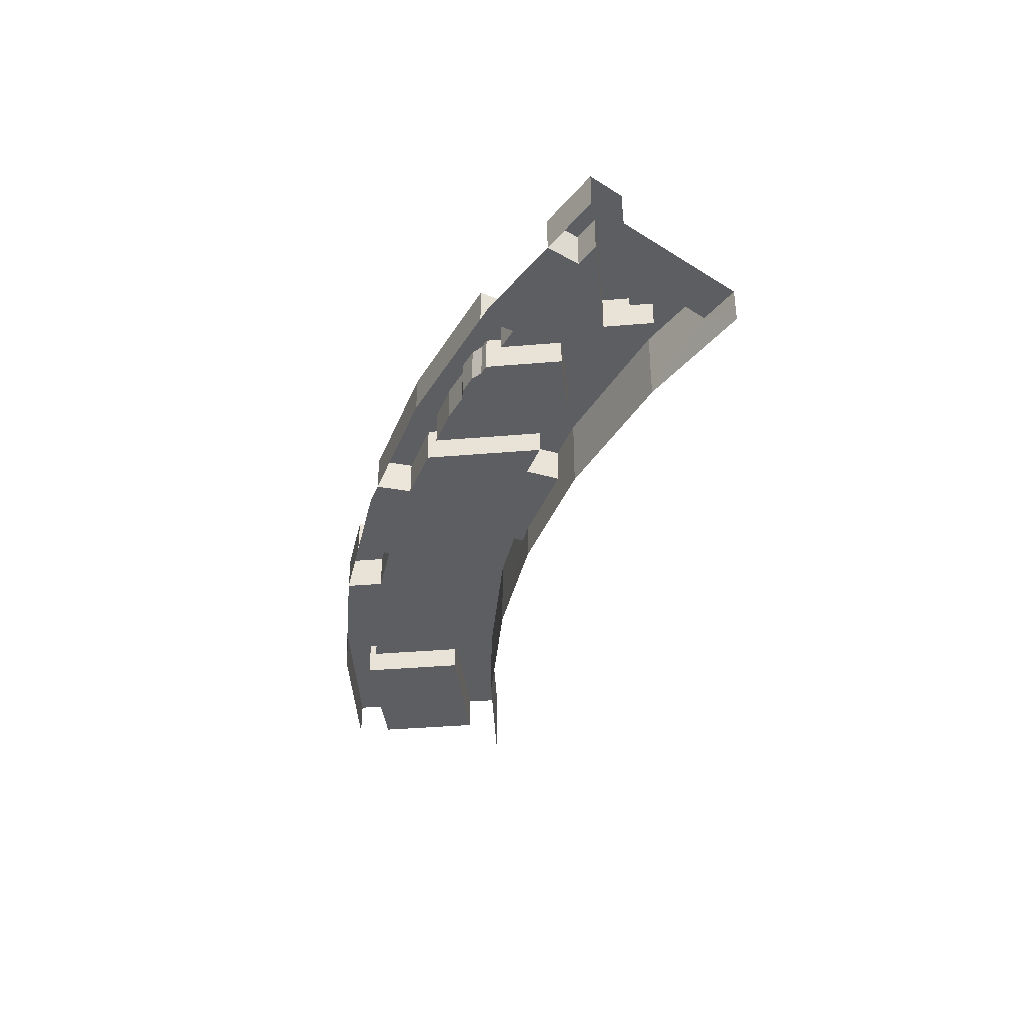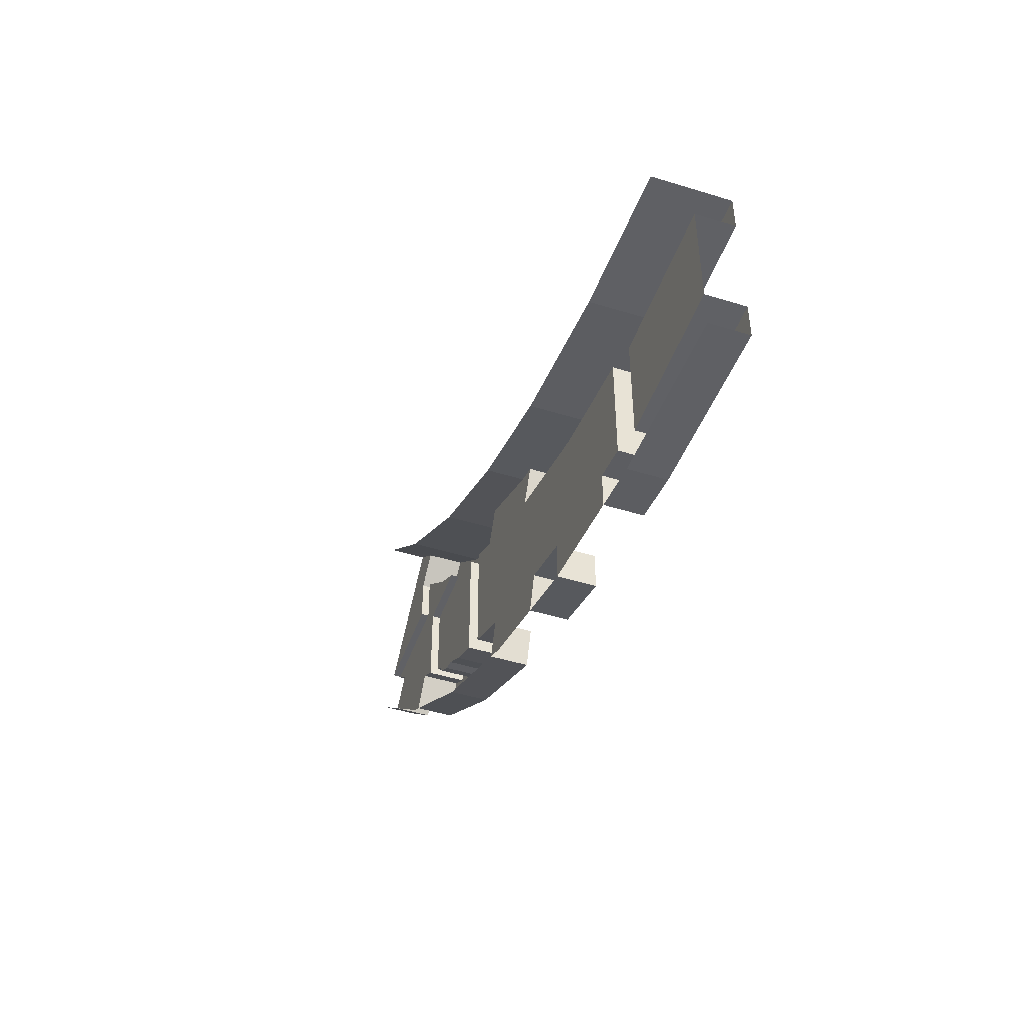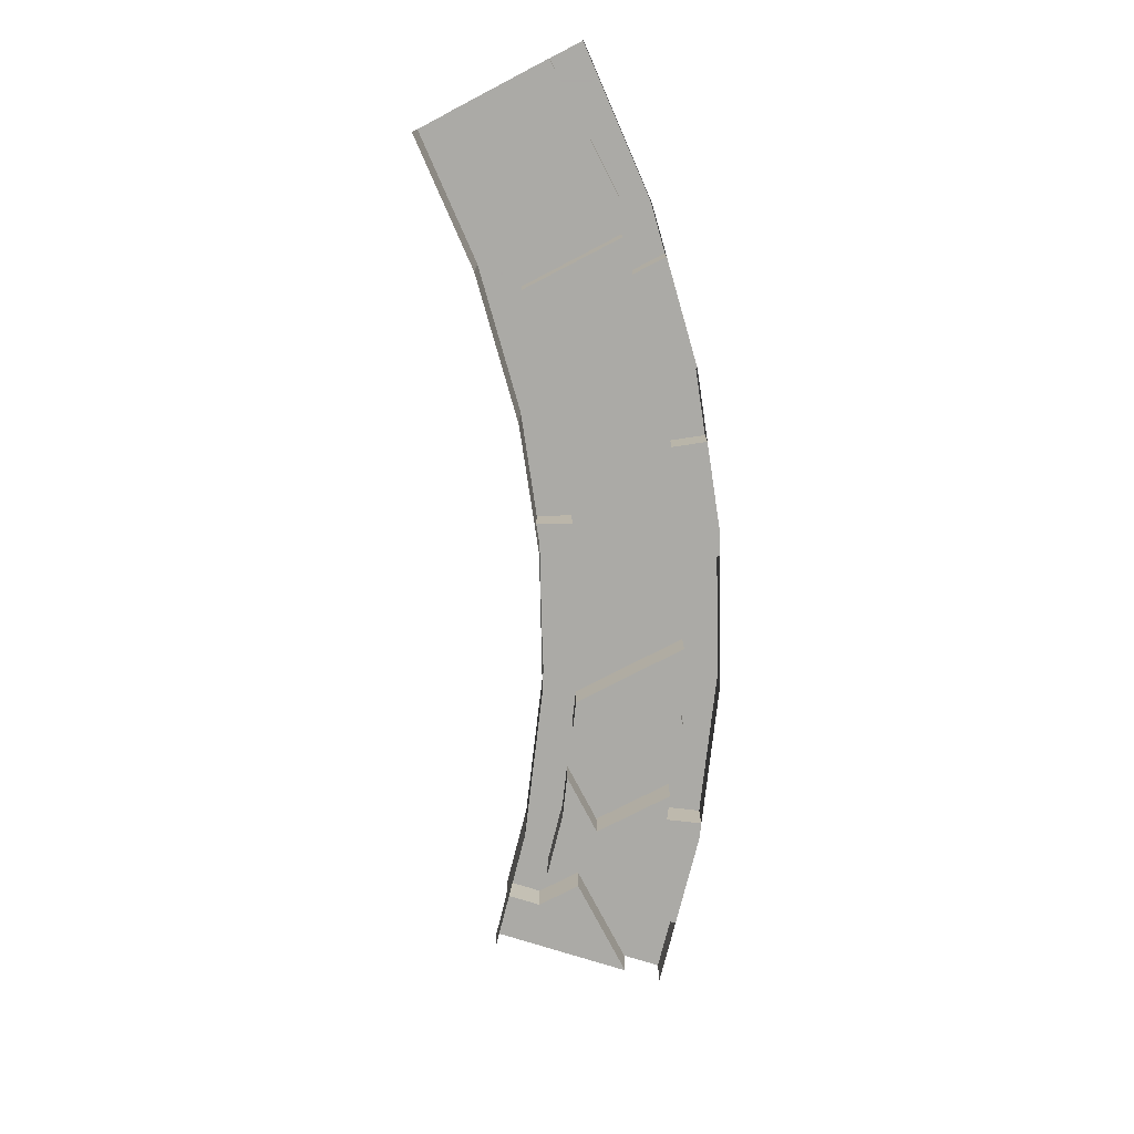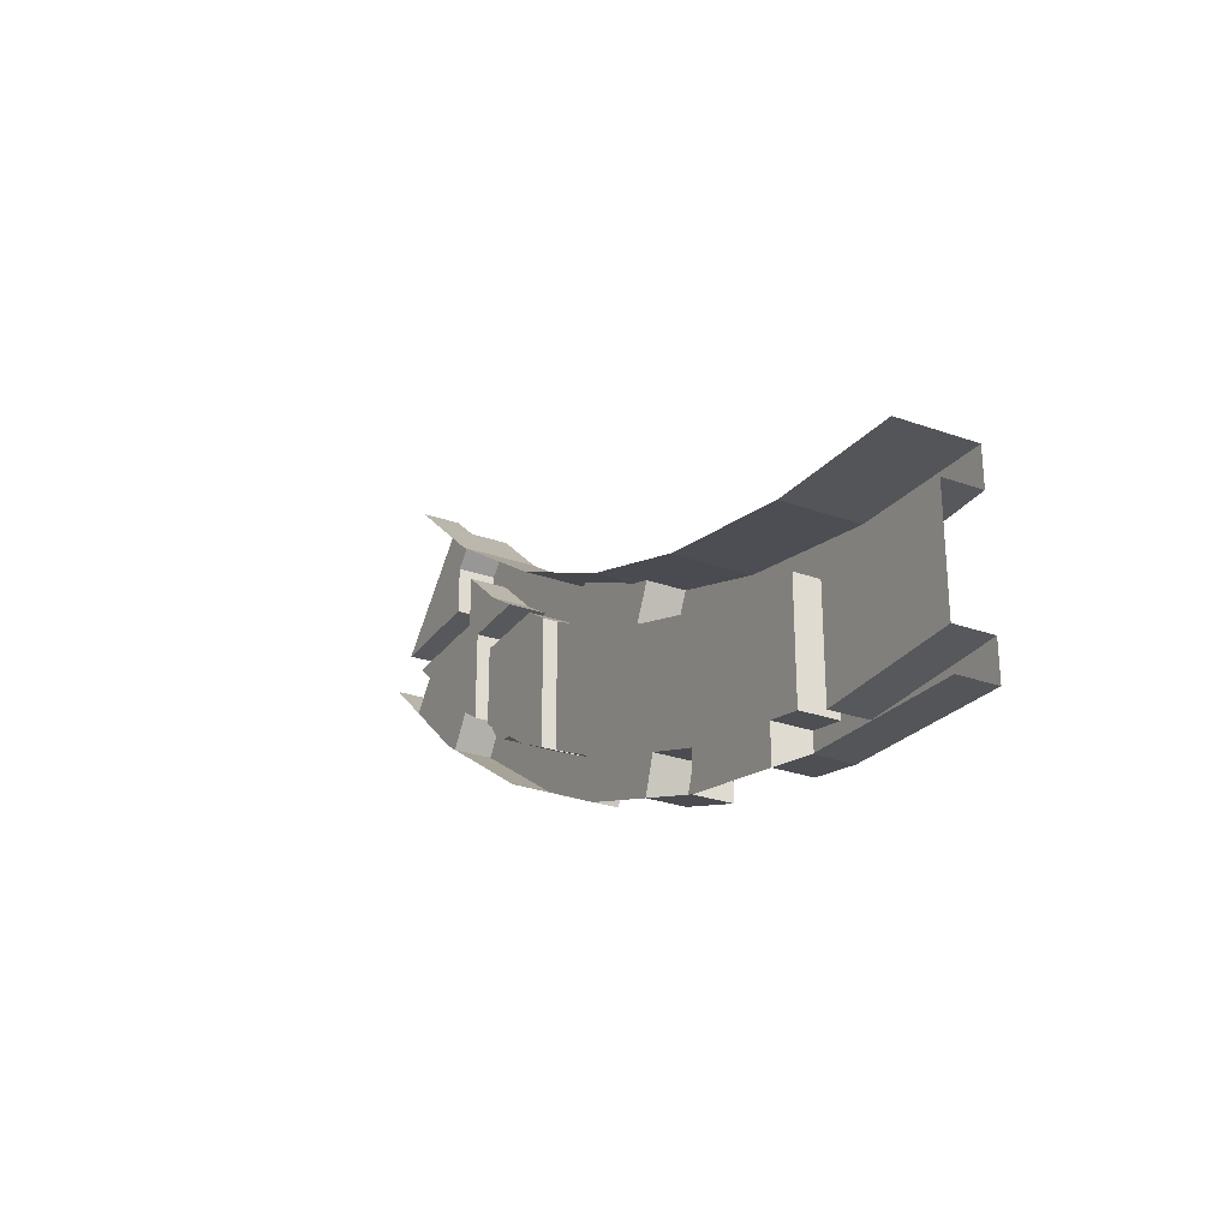
<metadata>
{"format":"obj","ext":"obj","renderer":"f3d","projection":"perspective","resolution":1024,"background":"white","views":[{"elev":-37.9,"azim":-83.8,"up":"+Y"},{"elev":-47.4,"azim":70.8,"up":"+Z"},{"elev":-75.7,"azim":117.4,"up":"+Y"},{"elev":-27.8,"azim":61.5,"up":"+Z"}]}
</metadata>
<code>
v -0.8 0 -6.8
v 0 0 -6.8
v 0 0 -7
v -0.9135 0 -6.94
v -0.783 0 -5.948
v 0 0 -6
v 0 0 -6.2
v -0.8 0 -6.2
v -1.605 0 -5.989
v -2.268 0 -5.764
v -2.179 0 -5.583
v -1.615 0 -5.777
v -1 0 -6.109
v -1.605 0 -5.989
v -1.615 0 -5.777
v -0.783 0 -5.948
v -0.8 0 -6.8
v -1 0 -6.719
v -1 0 -6.109
v -0.8 0 -6.2
v -0.8 0 -6.2
v -1 0 -6.109
v -0.783 0 -5.948
v -0.8 0 -6.8
v -0.9135 0 -6.94
v -1 0 -6.719
v -0.9135 0 -6.94
v -1.2 0 -6.883
v -1.2 0 -6.679
v -1 0 -6.719
v -1.812 0 -6.761
v -2.201 0 -6.629
v -2.137 0 -6.44
v -1.812 0 -6.551
v -3.775 0 -4.919
v -3.712 0 -4.712
v -3 0 -5.196
v -3.578 0 -5.05
v -3.712 0 -4.712
v -3.775 0 -4.919
v -4.05 0 -4.677
v -4.059 0 -4.404
v -3.8 0 -5.2
v -3.8 0 -5.622
v -3.95 0 -5.522
v -3.95 0 -5.05
v -3.8 0 -5.2
v -3.95 0 -5.05
v -3.578 0 -5.05
v -3.354 0 -5.2
v -4.181 0 -5.608
v -4.07 0 -5.442
v -3.95 0 -5.522
v -4.181 0 -5.608
v -3.95 0 -5.522
v -3.8 0 -5.622
v -3.05 0 -5.394
v -3.2 0 -5.302
v -3.354 0 -5.2
v -3 0 -5.196
v -3 0 -5.196
v -3.354 0 -5.2
v -3.578 0 -5.05
v -3.547 0 -5.791
v -3.4 0 -5.889
v -3.5 0 -6.062
v -3.615 0 -5.777
v -3.712 0 -5.712
v -3.615 0 -5.777
v -3.5 0 -6.062
v -4.181 0 -5.608
v -3.712 0 -5.712
v -4.181 0 -5.608
v -3.8 0 -5.622
v -3.75 0 -5.655
v -4.05 0 -4.677
v -4.2 0 -4.546
v -4.059 0 -4.404
v -2.857 0 -5.489
v -3.05 0 -5.394
v -3 0 -5.196
v -2.769 0 -5.31
v -2.745 0 -6.212
v -2.81 0 -6.403
v -3.05 0 -6.062
v -3.2 0 -5.988
v -3.05 0 -6.062
v -2.81 0 -6.403
v -3.5 0 -6.062
v -3.4 0 -5.889
v -3.2 0 -5.988
v -3.5 0 -6.062
v -3.05 0 -6.062
v -3.2 0 -5.988
v -3.2 0 -5.302
v -3.05 0 -5.394
v -4.535 0 -5.048
v -4.667 0 -5.198
v -4.647 0 -4.95
v -4.8 0 -4.8
v -4.647 0 -4.95
v -4.667 0 -5.198
v -4.95 0 -4.95
v -4.647 0 -4.95
v -4.8 0 -4.8
v -4.2 0 -4.8
v -4.05 0 -4.95
v -4.05 0 -4.677
v -4.05 0 -4.95
v -4.2 0 -4.8
v -4.2 0 -4.546
v -0.8 -0.2 -6.8
v 0 -0.2 -6.8
v 0 -0.2 -6.2
v -0.8 -0.2 -6.2
v -0.8 -0.2 -6.2
v 0 -0.2 -6.2
v 0 0 -6.2
v -0.8 0 -6.2
v 0 -0.2 -6.8
v -0.8 -0.2 -6.8
v -0.8 0 -6.8
v 0 0 -6.8
v -0.8 -0.2 -6.8
v -0.8 -0.2 -6.2
v -0.8 0 -6.2
v -0.8 0 -6.8
v -1 0 -6.719
v -1 -0.2 -6.719
v -1.2 -0.2 -6.679
v -1.2 0 -6.679
v -1 -0.2 -6.109
v -1 -0.2 -6.719
v -1 0 -6.719
v -1 0 -6.109
v -1.605 0 -5.989
v -1.605 -0.2 -5.989
v -1 -0.2 -6.109
v -1 0 -6.109
v -1.2 0 -6.679
v -1.2 -0.2 -6.679
v -1.2 -0.2 -6.883
v -1.2 0 -6.883
v -2.179 -0.2 -5.583
v -2.268 -0.2 -5.764
v -2.268 0 -5.764
v -2.179 0 -5.583
v -2.268 -0.2 -5.764
v -1.605 -0.2 -5.989
v -1.605 0 -5.989
v -2.268 0 -5.764
v -2.201 0 -6.629
v -2.137 0 -6.44
v -2.137 -0.2 -6.44
v -2.201 -0.2 -6.629
v -2.137 0 -6.44
v -1.812 0 -6.551
v -1.812 -0.2 -6.551
v -2.137 -0.2 -6.44
v -1.812 -0.2 -6.761
v -1.812 -0.2 -6.551
v -1.812 0 -6.551
v -1.812 0 -6.761
v -2.745 0 -6.212
v -2.81 0 -6.403
v -2.81 -0.2 -6.403
v -2.745 -0.2 -6.212
v -2.769 0 -5.31
v -2.857 0 -5.489
v -2.857 -0.2 -5.489
v -2.769 -0.2 -5.31
v -3.05 -0.2 -5.394
v -2.857 -0.2 -5.489
v -2.857 0 -5.489
v -3.05 0 -5.394
v -3.05 0 -6.062
v -3.05 -0.2 -6.062
v -3.05 -0.2 -5.394
v -3.05 0 -5.394
v -3.05 0 -6.062
v -2.745 0 -6.212
v -2.745 -0.2 -6.212
v -3.05 -0.2 -6.062
v -1.812 -0.2 -6.761
v -1.812 -0.2 -6.551
v -1.2 -0.2 -6.679
v -1.2 -0.2 -6.883
v -2.137 -0.2 -6.44
v -2.201 -0.2 -6.629
v -2.679 -0.2 -6.467
v -2.745 -0.2 -6.212
v -2.745 -0.2 -6.212
v -2.679 -0.2 -6.467
v -2.81 -0.2 -6.403
v -1.812 -0.2 -6.551
v -2.137 -0.2 -6.44
v -1.605 -0.2 -5.989
v -1.2 -0.2 -6.679
v -2.137 -0.2 -6.44
v -2.745 -0.2 -6.212
v -2.268 -0.2 -5.764
v -1.605 -0.2 -5.989
v -1 -0.2 -6.109
v -1 -0.2 -6.719
v -1.2 -0.2 -6.679
v -1.605 -0.2 -5.989
v -2.268 -0.2 -5.764
v -2.745 -0.2 -6.212
v -2.857 -0.2 -5.489
v -3.05 -0.2 -5.394
v -2.857 -0.2 -5.489
v -2.745 -0.2 -6.212
v -3.05 -0.2 -6.062
v -2.857 -0.2 -5.489
v -2.769 -0.2 -5.31
v -2.296 -0.2 -5.543
v -2.296 -0.2 -5.543
v -2.179 -0.2 -5.583
v -2.268 -0.2 -5.764
v -2.857 -0.2 -5.489
v -2.5 0 -6
v -2.3 0 -6
v -2.359 0 -6.141
v -2.5 0 -6
v -2.359 0 -6.141
v -2.5 0 -6.2
v -2.5 0 -6
v -2.5 0 -6.2
v -2.641 0 -6.141
v -2.5 0 -6
v -2.641 0 -6.141
v -2.7 0 -6
v -2.5 0 -6
v -2.7 0 -6
v -2.641 0 -5.859
v -2.5 0 -6
v -2.641 0 -5.859
v -2.5 0 -5.8
v -2.5 0 -6
v -2.5 0 -5.8
v -2.359 0 -5.859
v -2.5 0 -6
v -2.359 0 -5.859
v -2.3 0 -6
v -2.359 0 -6.141
v -2.3 0 -6
v -2.3 -0.2 -6
v -2.359 -0.2 -6.141
v -2.5 0 -6.2
v -2.359 0 -6.141
v -2.359 -0.2 -6.141
v -2.5 -0.2 -6.2
v -2.641 0 -6.141
v -2.5 0 -6.2
v -2.5 -0.2 -6.2
v -2.641 -0.2 -6.141
v -2.7 0 -6
v -2.641 0 -6.141
v -2.641 -0.2 -6.141
v -2.7 -0.2 -6
v -2.641 0 -5.859
v -2.7 0 -6
v -2.7 -0.2 -6
v -2.641 -0.2 -5.859
v -2.5 0 -5.8
v -2.641 0 -5.859
v -2.641 -0.2 -5.859
v -2.5 -0.2 -5.8
v -2.359 0 -5.859
v -2.5 0 -5.8
v -2.5 -0.2 -5.8
v -2.359 -0.2 -5.859
v -2.3 0 -6
v -2.359 0 -5.859
v -2.359 -0.2 -5.859
v -2.3 -0.2 -6
v -3.8 0 -5.2
v -3.8 0 -5.622
v -3.8 -0.2 -5.622
v -3.8 -0.2 -5.2
v -3.75 0 -5.655
v -3.75 -0.2 -5.655
v -3.8 -0.2 -5.622
v -3.8 0 -5.622
v -3.712 0 -5.712
v -3.712 -0.2 -5.712
v -3.75 -0.2 -5.655
v -3.75 0 -5.655
v -3.547 -0.2 -5.791
v -3.615 -0.2 -5.777
v -3.615 0 -5.777
v -3.547 0 -5.791
v -3.4 0 -5.889
v -3.4 -0.2 -5.889
v -3.547 -0.2 -5.791
v -3.547 0 -5.791
v -3.615 0 -5.777
v -3.615 -0.2 -5.777
v -3.712 -0.2 -5.712
v -3.712 0 -5.712
v -3.8 0 -5.2
v -3.8 -0.2 -5.2
v -3.354 -0.2 -5.2
v -3.354 0 -5.2
v -3.2 -0.2 -5.988
v -3.4 -0.2 -5.889
v -3.4 0 -5.889
v -3.2 0 -5.988
v -3.2 -0.2 -5.988
v -3.2 0 -5.988
v -3.2 0 -5.302
v -3.2 -0.2 -5.302
v -3.354 -0.2 -5.2
v -3.2 -0.2 -5.302
v -3.2 0 -5.302
v -3.354 0 -5.2
v -3.547 -0.2 -5.791
v -3.615 -0.2 -5.777
v -3.712 -0.2 -5.712
v -3.75 -0.2 -5.655
v -3.2 -0.2 -5.302
v -3.547 -0.2 -5.791
v -3.75 -0.2 -5.655
v -3.354 -0.2 -5.2
v -3.2 -0.2 -5.302
v -3.2 -0.2 -5.988
v -3.4 -0.2 -5.889
v -3.547 -0.2 -5.791
v -3.8 -0.2 -5.2
v -3.354 -0.2 -5.2
v -3.75 -0.2 -5.655
v -3.8 -0.2 -5.622
v -3.95 0 -5.522
v -3.95 0 -5.05
v -3.95 -0.2 -5.05
v -3.95 -0.2 -5.522
v -3.95 0 -5.522
v -3.95 -0.2 -5.522
v -4.07 -0.2 -5.442
v -4.07 0 -5.442
v -3.578 -0.2 -5.05
v -3.95 -0.2 -5.05
v -3.95 0 -5.05
v -3.578 0 -5.05
v -3.775 0 -4.919
v -3.775 -0.2 -4.919
v -3.578 -0.2 -5.05
v -3.578 0 -5.05
v -4.647 0 -4.95
v -4.535 0 -5.048
v -4.535 -0.2 -5.048
v -4.647 -0.2 -4.95
v -4.05 0 -4.95
v -4.647 0 -4.95
v -4.647 -0.2 -4.95
v -4.05 -0.2 -4.95
v -4.667 -0.2 -5.198
v -4.535 -0.2 -5.048
v -4.535 0 -5.048
v -4.667 0 -5.198
v -4.181 -0.2 -5.608
v -4.181 0 -5.608
v -4.07 0 -5.442
v -4.07 -0.2 -5.442
v -4.05 0 -4.677
v -4.05 0 -4.95
v -4.05 -0.2 -4.95
v -4.05 -0.2 -4.677
v -4.05 0 -4.677
v -4.05 -0.2 -4.677
v -3.775 -0.2 -4.919
v -3.775 0 -4.919
v -3.775 -0.2 -4.919
v -3.578 -0.2 -5.05
v -3.95 -0.2 -5.05
v -4.05 -0.2 -4.95
v -4.05 -0.2 -4.677
v -3.775 -0.2 -4.919
v -3.95 -0.2 -5.05
v -4.05 -0.2 -4.95
v -3.95 -0.2 -5.05
v -4.07 -0.2 -5.442
v -4.535 -0.2 -5.048
v -4.05 -0.2 -4.95
v -4.535 -0.2 -5.048
v -4.647 -0.2 -4.95
v -3.95 -0.2 -5.522
v -4.07 -0.2 -5.442
v -3.95 -0.2 -5.05
v -4.07 -0.2 -5.442
v -4.262 -0.2 -5.554
v -4.667 -0.2 -5.198
v -4.535 -0.2 -5.048
v -4.262 -0.2 -5.554
v -4.07 -0.2 -5.442
v -4.181 -0.2 -5.608
v -4.059 -0.2 -4.404
v -4.2 -0.2 -4.546
v -4.2 0 -4.546
v -4.059 0 -4.404
v -4.2 -0.2 -4.546
v -4.2 -0.2 -4.8
v -4.2 0 -4.8
v -4.2 0 -4.546
v -4.2 0 -4.8
v -4.2 -0.2 -4.8
v -4.8 -0.2 -4.8
v -4.8 0 -4.8
v -4.2 -0.2 -4.8
v -4.8 -0.2 -4.8
v -4.243 -0.2 -4.243
v -4.2 -0.2 -4.546
v -4.059 -0.2 -4.404
v -4.2 -0.2 -4.546
v -4.243 -0.2 -4.243
v 0 -0.2 -7
v 0 0 -7
v -0.9135 0 -6.94
v -0.9135 -0.2 -6.94
v -0.9135 -0.2 -6.94
v -0.9135 0 -6.94
v -1.2 0 -6.883
v -1.2 -0.2 -6.883
v -2.201 0 -6.629
v -2.201 -0.2 -6.629
v -1.812 -0.2 -6.761
v -1.812 0 -6.761
v -3.5 0 -6.062
v -3.5 -0.2 -6.062
v -2.81 -0.2 -6.403
v -2.81 0 -6.403
v -4.181 0 -5.608
v -4.181 -0.2 -5.608
v -3.5 -0.2 -6.062
v -3.5 0 -6.062
v -4.95 0 -4.95
v -4.95 -0.2 -4.95
v -4.667 -0.2 -5.198
v -4.667 0 -5.198
v -0.783 -0.4 -5.948
v -0.783 0 -5.948
v 0 0 -6
v 0 -0.4 -6
v -2.179 0 -5.583
v -2.179 -0.2 -5.583
v -1.615 -0.4 -5.777
v -1.615 0 -5.777
v -2.179 -0.2 -5.583
v -2.296 -0.2 -5.543
v -2.296 -0.4 -5.543
v -1.615 -0.4 -5.777
v -1.615 -0.4 -5.777
v -1.615 0 -5.777
v -0.783 0 -5.948
v -0.783 -0.4 -5.948
v -4.059 0 -4.404
v -4.059 -0.2 -4.404
v -3.712 -0.4 -4.712
v -3.712 0 -4.712
v -4.059 -0.2 -4.404
v -4.243 -0.2 -4.243
v -4.243 -0.4 -4.243
v -3.712 -0.4 -4.712
v -2.769 -0.2 -5.31
v -2.769 0 -5.31
v -3 0 -5.196
v -3 -0.4 -5.196
v -2.296 -0.4 -5.543
v -2.296 -0.2 -5.543
v -2.769 -0.2 -5.31
v -3 -0.4 -5.196
v -3.712 -0.4 -4.712
v -3.712 0 -4.712
v -3 0 -5.196
v -3 -0.4 -5.196
g mesh7365497
f 1 2 3
f 3 4 1
f 5 6 7
f 7 8 5
f 9 10 11
f 11 12 9
f 13 14 15
f 15 16 13
f 17 18 19
f 19 20 17
f 21 22 23
f 24 25 26
f 27 28 29
f 29 30 27
g mesh7365498
f 31 32 33
f 33 34 31
g mesh7365499
f 35 36 37
f 37 38 35
f 39 40 41
f 41 42 39
f 43 44 45
f 45 46 43
f 47 48 49
f 49 50 47
f 51 52 53
f 54 55 56
f 57 58 59
f 59 60 57
f 61 62 63
f 64 65 66
f 66 67 64
f 68 69 70
f 70 71 68
f 72 73 74
f 74 75 72
f 76 77 78
f 79 80 81
f 81 82 79
f 83 84 85
f 86 87 88
f 88 89 86
f 90 91 92
f 93 94 95
f 95 96 93
f 97 98 99
f 100 101 102
f 102 103 100
f 104 105 106
f 106 107 104
f 108 109 110
f 110 111 108
g mesh7365501
f 112 114 113
f 114 112 115
g mesh7365502
f 116 118 117
f 118 116 119
g mesh7365503
f 120 122 121
f 122 120 123
g mesh7365504
f 124 126 125
f 126 124 127
g mesh7365507
f 128 130 129
f 130 128 131
g mesh7365509
f 132 134 133
f 134 132 135
g mesh7365511
f 136 138 137
f 138 136 139
g mesh7365513
f 140 142 141
f 142 140 143
g mesh7365515
f 144 146 145
f 146 144 147
g mesh7365517
f 148 150 149
f 150 148 151
g mesh7365520
f 152 154 153
f 154 152 155
g mesh7365522
f 156 158 157
f 158 156 159
g mesh7365524
f 160 162 161
f 162 160 163
g mesh7365527
f 164 166 165
f 166 164 167
g mesh7365529
f 168 170 169
f 170 168 171
g mesh7365531
f 172 174 173
f 174 172 175
g mesh7365533
f 176 178 177
f 178 176 179
g mesh7365535
f 180 182 181
f 182 180 183
g mesh7365537
f 184 185 186
f 186 187 184
f 188 189 190
f 190 191 188
f 192 193 194
f 195 196 197
f 197 198 195
f 199 200 201
f 201 202 199
f 203 204 205
f 205 206 203
f 207 208 209
f 210 211 212
f 212 213 210
f 214 215 216
f 217 218 219
f 219 220 217
g mesh7365542
f 221 222 223
f 224 225 226
f 227 228 229
f 230 231 232
f 233 234 235
f 236 237 238
f 239 240 241
f 242 243 244
g mesh7365544
f 245 246 247
f 247 248 245
f 249 250 251
f 251 252 249
f 253 254 255
f 255 256 253
f 257 258 259
f 259 260 257
f 261 262 263
f 263 264 261
f 265 266 267
f 267 268 265
f 269 270 271
f 271 272 269
f 273 274 275
f 275 276 273
g mesh7365548
f 277 279 278
f 279 277 280
g mesh7365550
f 281 283 282
f 283 281 284
g mesh7365552
f 285 287 286
f 287 285 288
g mesh7365554
f 289 291 290
f 291 289 292
g mesh7365556
f 293 295 294
f 295 293 296
g mesh7365558
f 297 299 298
f 299 297 300
g mesh7365560
f 301 303 302
f 303 301 304
g mesh7365562
f 305 307 306
f 307 305 308
g mesh7365564
f 309 311 310
f 311 309 312
g mesh7365566
f 313 315 314
f 315 313 316
g mesh7365568
f 317 318 319
f 319 320 317
f 321 322 323
f 323 324 321
f 325 326 327
f 327 328 325
f 329 330 331
f 331 332 329
g mesh7365570
f 333 335 334
f 335 333 336
g mesh7365572
f 337 339 338
f 339 337 340
g mesh7365574
f 341 343 342
f 343 341 344
g mesh7365576
f 345 347 346
f 347 345 348
g mesh7365578
f 349 351 350
f 351 349 352
g mesh7365580
f 353 355 354
f 355 353 356
g mesh7365582
f 357 359 358
f 359 357 360
g mesh7365584
f 361 363 362
f 363 361 364
g mesh7365586
f 365 367 366
f 367 365 368
g mesh7365588
f 369 371 370
f 371 369 372
g mesh7365590
f 373 374 375
f 376 377 378
f 378 379 376
f 380 381 382
f 382 383 380
f 384 385 386
f 387 388 389
f 390 391 392
f 392 393 390
f 394 395 396
g mesh7365592
f 397 399 398
f 399 397 400
g mesh7365594
f 401 403 402
f 403 401 404
g mesh7365596
f 405 407 406
f 407 405 408
f 409 410 411
f 411 412 409
f 413 414 415
g mesh7365599
f 416 418 417
f 418 416 419
g mesh7365601
f 420 422 421
f 422 420 423
g mesh7365604
f 424 426 425
f 426 424 427
g mesh7365607
f 428 430 429
f 430 428 431
g mesh7365609
f 432 434 433
f 434 432 435
g mesh7365612
f 436 438 437
f 438 436 439
g mesh7365615
f 440 442 441
f 442 440 443
f 444 445 446
f 446 447 444
f 448 449 450
f 450 451 448
g mesh7365617
f 452 454 453
f 454 452 455
g mesh7365619
f 456 457 458
f 458 459 456
f 460 461 462
f 462 463 460
f 464 465 466
f 466 467 464
f 468 469 470
f 470 471 468
g mesh7365620
f 472 474 473
f 474 472 475

</code>
